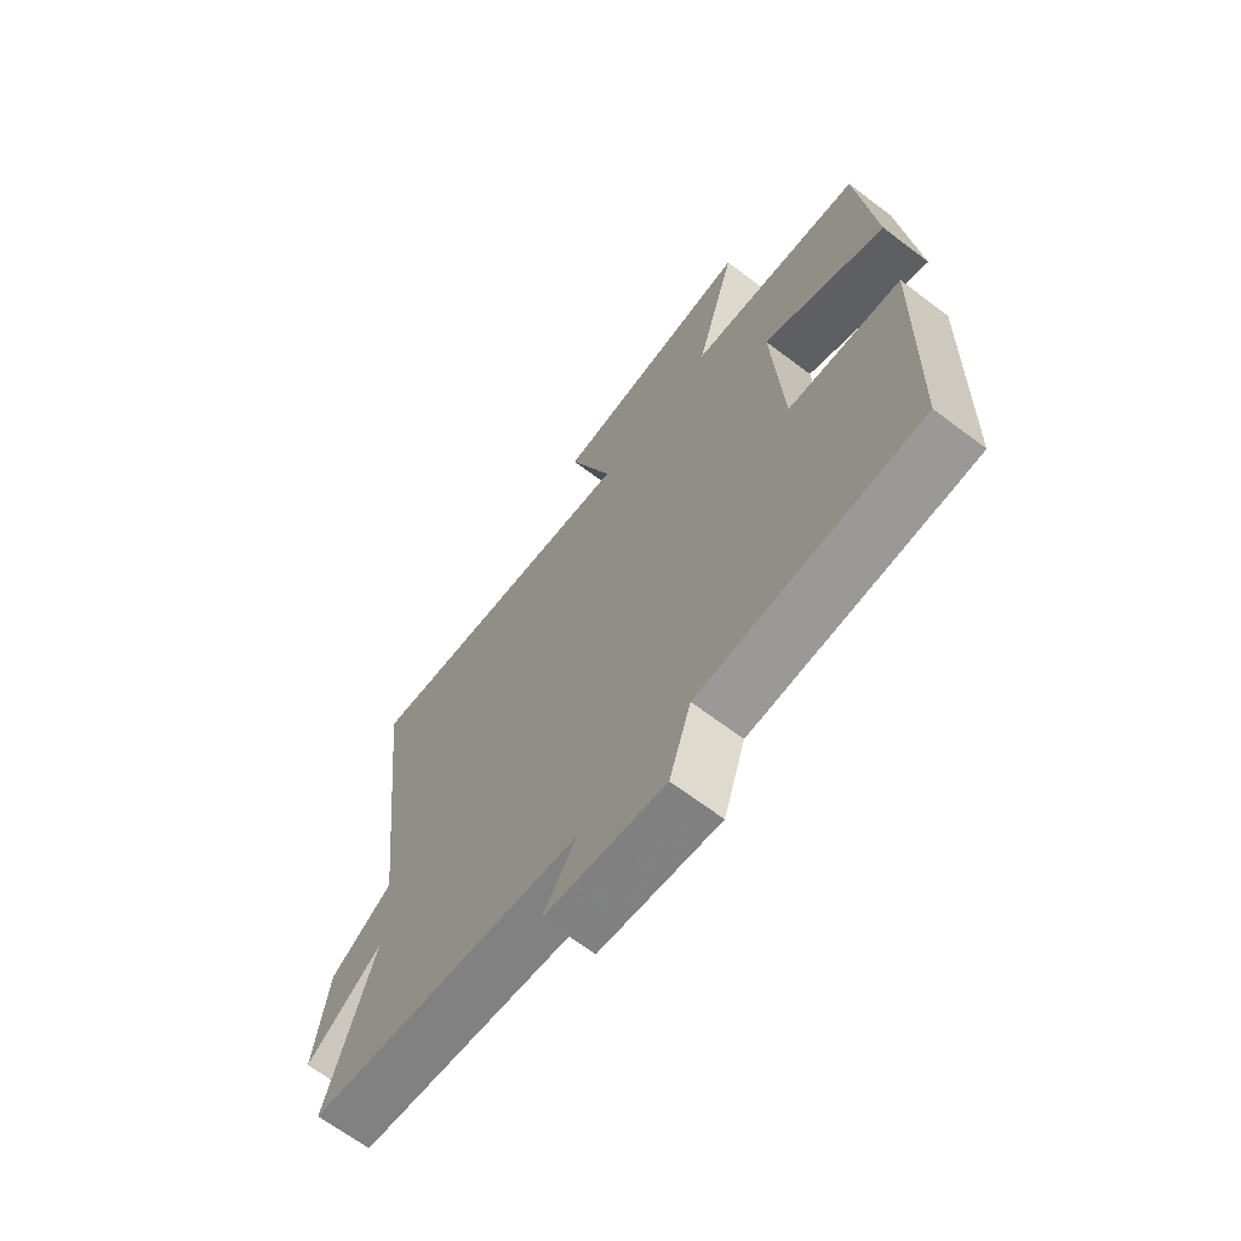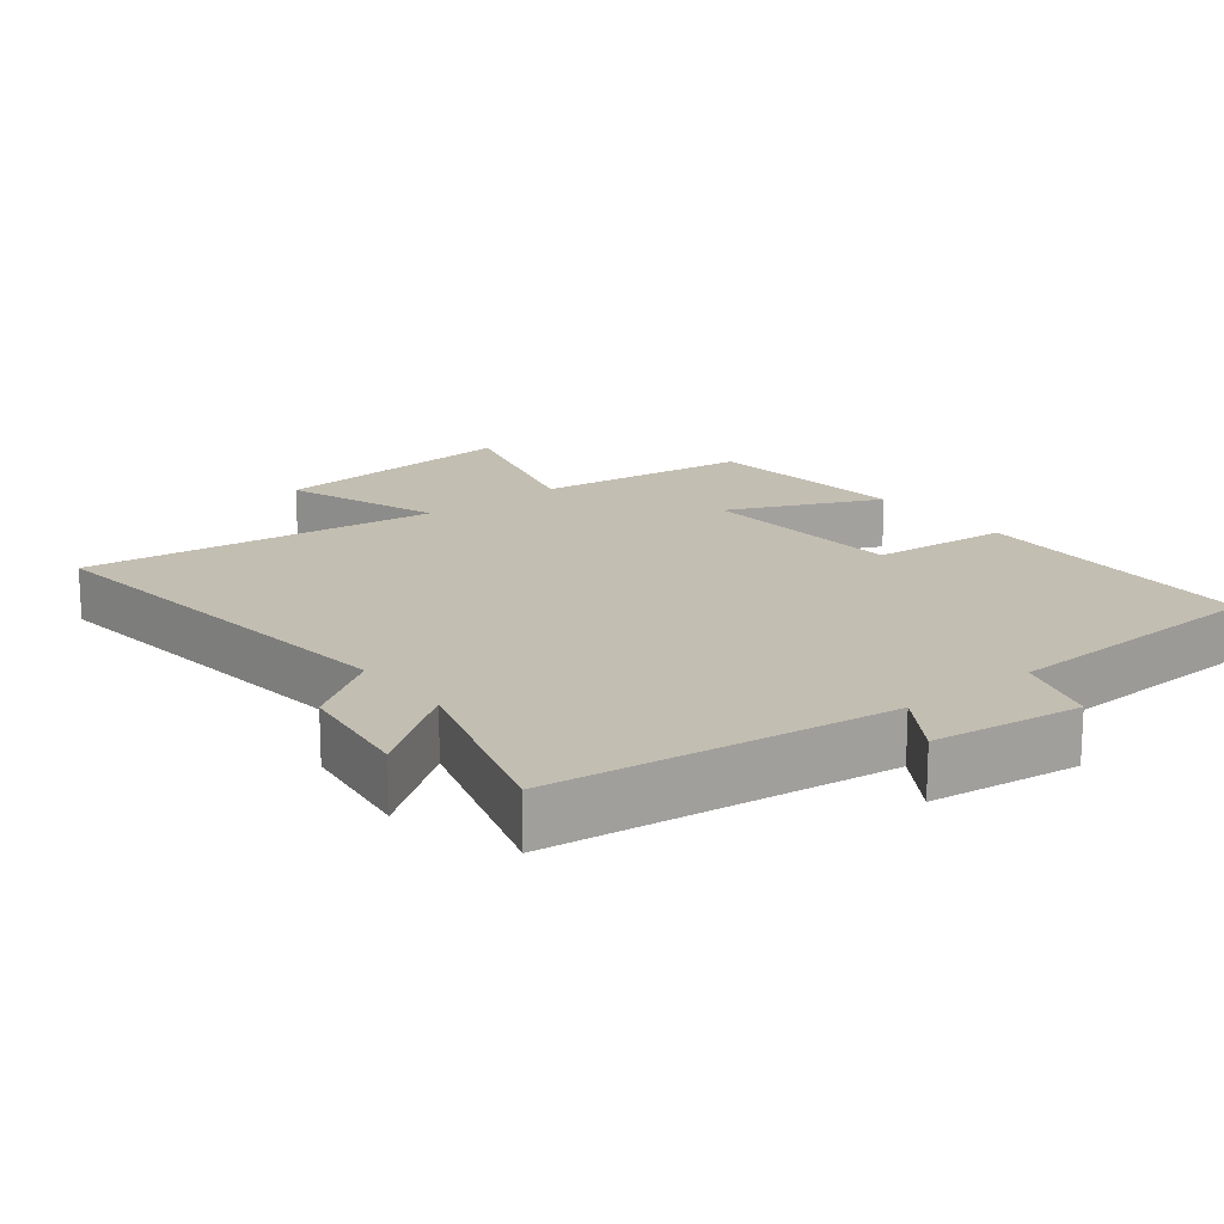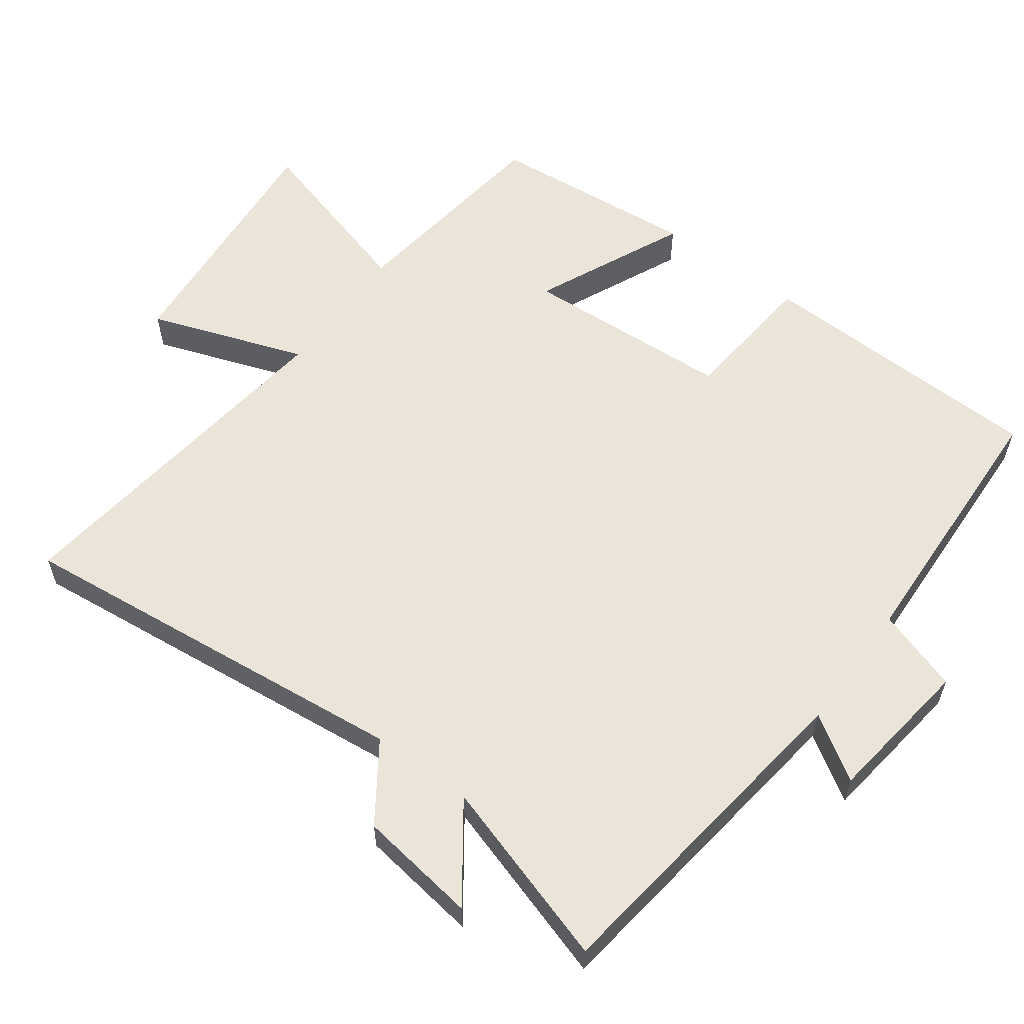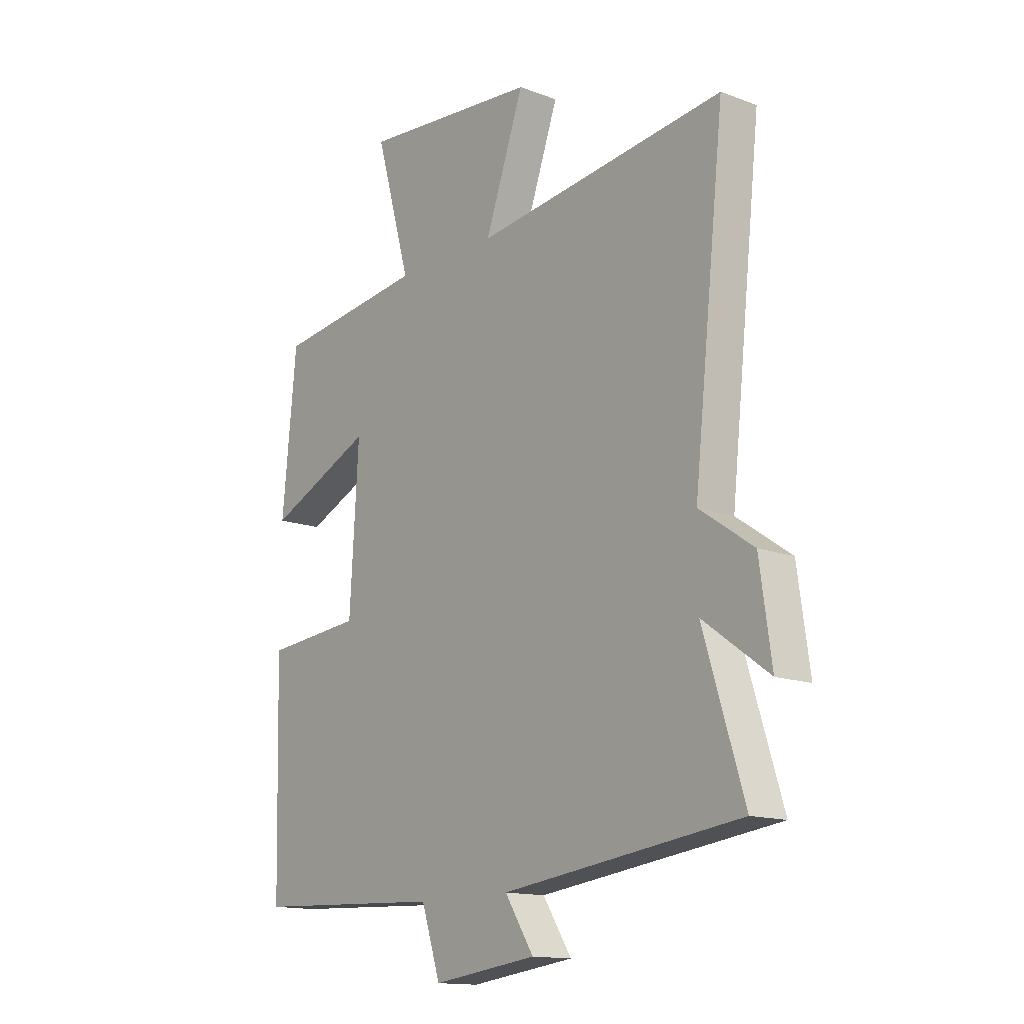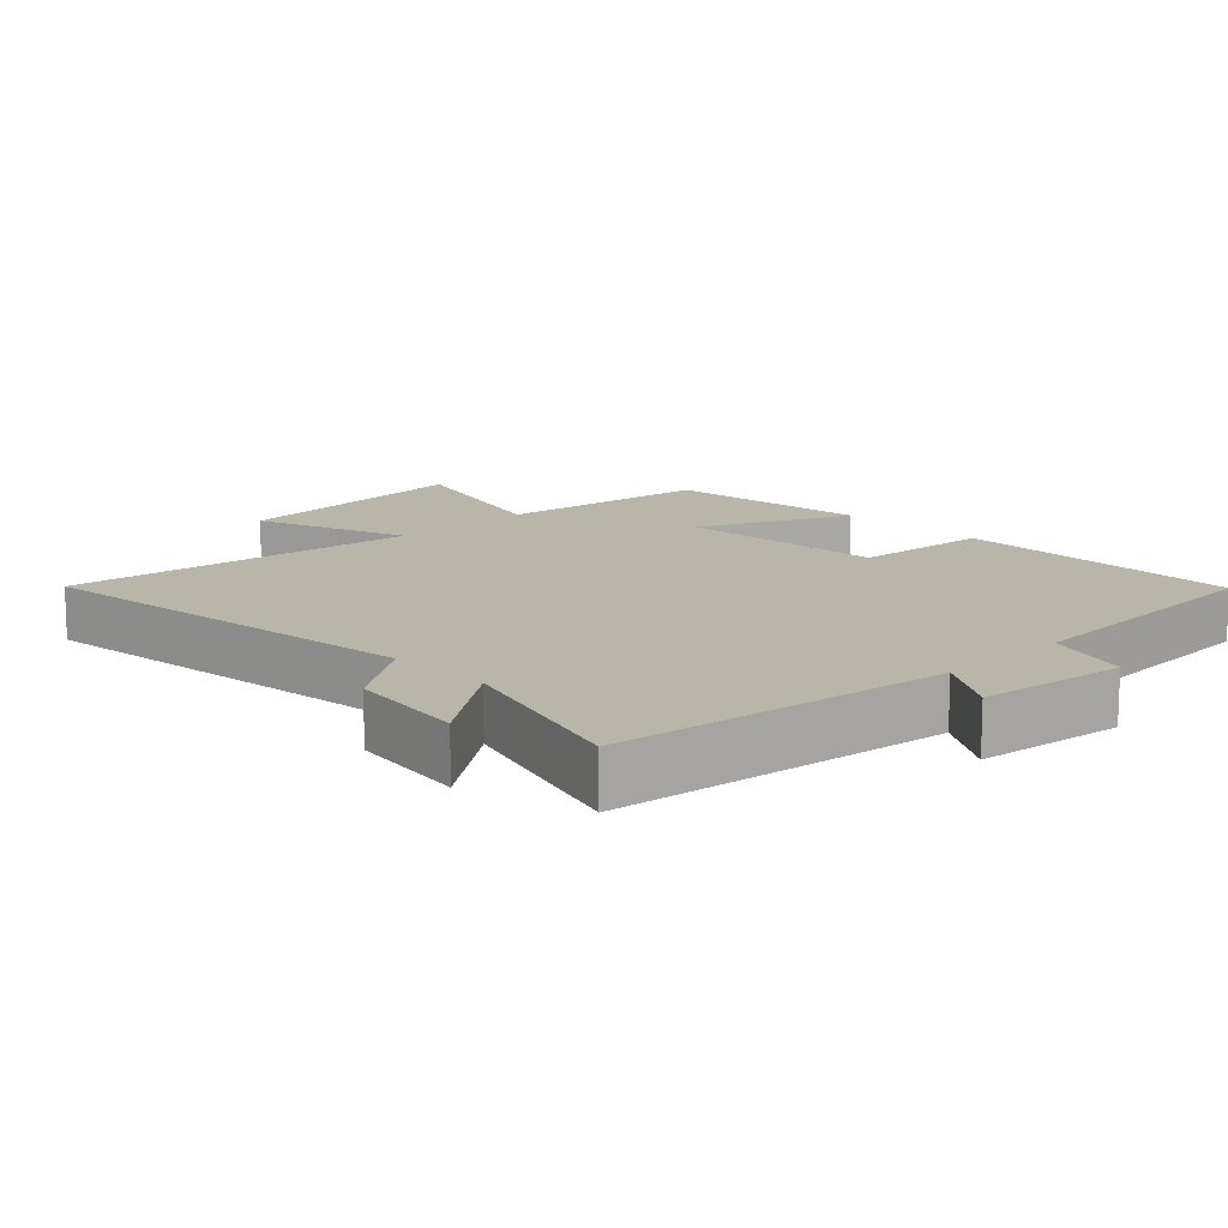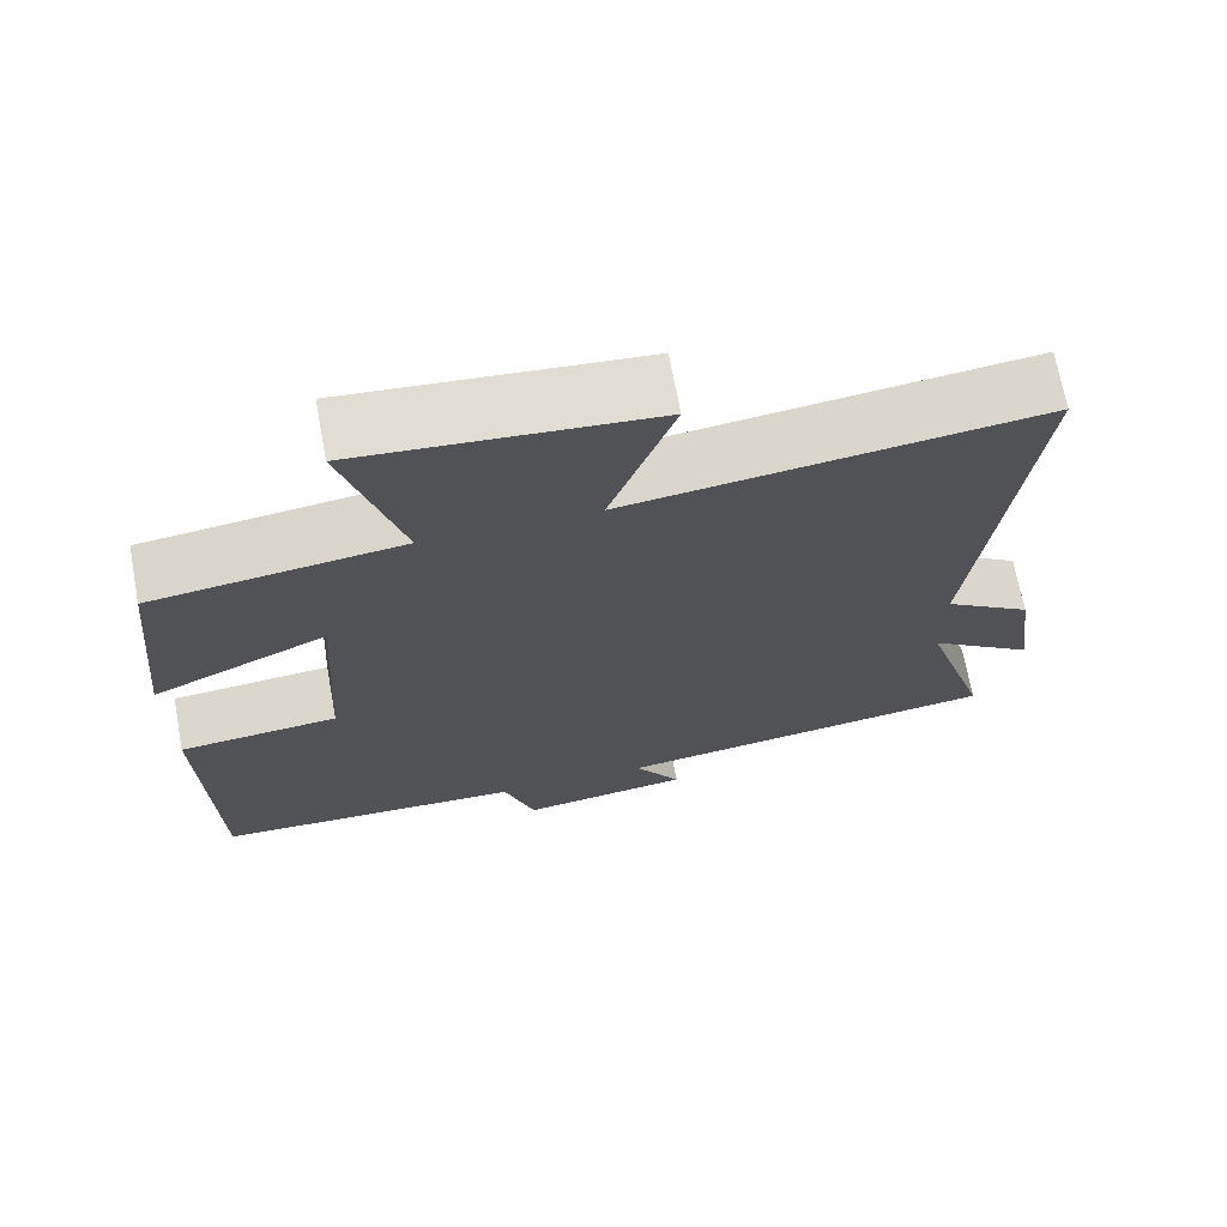
<metadata>
{"format":"obj","ext":"obj","renderer":"f3d","projection":"perspective","resolution":1024,"background":"white","views":[{"elev":-66.8,"azim":-127.2,"up":"+Z"},{"elev":17.5,"azim":141.7,"up":"+Y"},{"elev":58.9,"azim":126.5,"up":"+Y"},{"elev":-14.4,"azim":50.7,"up":"+Z"},{"elev":13.5,"azim":135.6,"up":"+Y"},{"elev":69.9,"azim":-10.5,"up":"+Z"}]}
</metadata>
<code>
v 0.583 0.07 -0.437
v 0.096 0.07 -0.5
v 0.155 0.07 -0.592
v -0.059 0.07 -0.62
v -0.098 0.07 -0.5
v -0.489 0.07 -0.483
v -0.5 0.07 -0.062
v -0.3 0.07 -0.044
v -0.282 0.07 0.258
v -0.5 0.07 0.16
v -0.471 0.07 0.461
v -0.161 0.07 0.5
v -0.233 0.07 0.756
v 0.131 0.07 0.724
v 0.051 0.07 0.5
v 0.564 0.07 0.562
v 0.5 0.07 -0.018
v 0.61 0.07 -0.094
v 0.634 0.07 -0.266
v 0.5 0.07 -0.168
v 0.583 0 -0.437
v 0.096 0 -0.5
v 0.155 0 -0.592
v -0.059 0 -0.62
v -0.098 0 -0.5
v -0.489 0 -0.483
v -0.5 0 -0.062
v -0.3 0 -0.044
v -0.282 0 0.258
v -0.5 0 0.16
v -0.471 0 0.461
v -0.161 0 0.5
v -0.233 0 0.756
v 0.131 0 0.724
v 0.051 0 0.5
v 0.564 0 0.562
v 0.5 0 -0.018
v 0.61 0 -0.094
v 0.634 0 -0.266
v 0.5 0 -0.168
f 17 18 19 20
f 15 16 17
f 15 17 20
f 12 13 14 15
f 11 12 15
f 10 11 15
f 9 10 15
f 20 1 2
f 15 20 2
f 9 15 2
f 8 9 2
f 7 8 2
f 6 7 2
f 5 6 2
f 2 3 4 5
f 40 39 38 37
f 37 36 35
f 40 37 35
f 35 34 33 32
f 35 32 31
f 35 31 30
f 35 30 29
f 22 21 40
f 22 40 35
f 22 35 29
f 22 29 28
f 22 28 27
f 22 27 26
f 22 26 25
f 25 24 23 22
f 1 21 22 2
f 2 22 23 3
f 3 23 24 4
f 4 24 25 5
f 5 25 26 6
f 6 26 27 7
f 7 27 28 8
f 8 28 29 9
f 9 29 30 10
f 10 30 31 11
f 11 31 32 12
f 12 32 33 13
f 13 33 34 14
f 14 34 35 15
f 15 35 36 16
f 16 36 37 17
f 17 37 38 18
f 18 38 39 19
f 19 39 40 20
f 20 40 21 1

</code>
